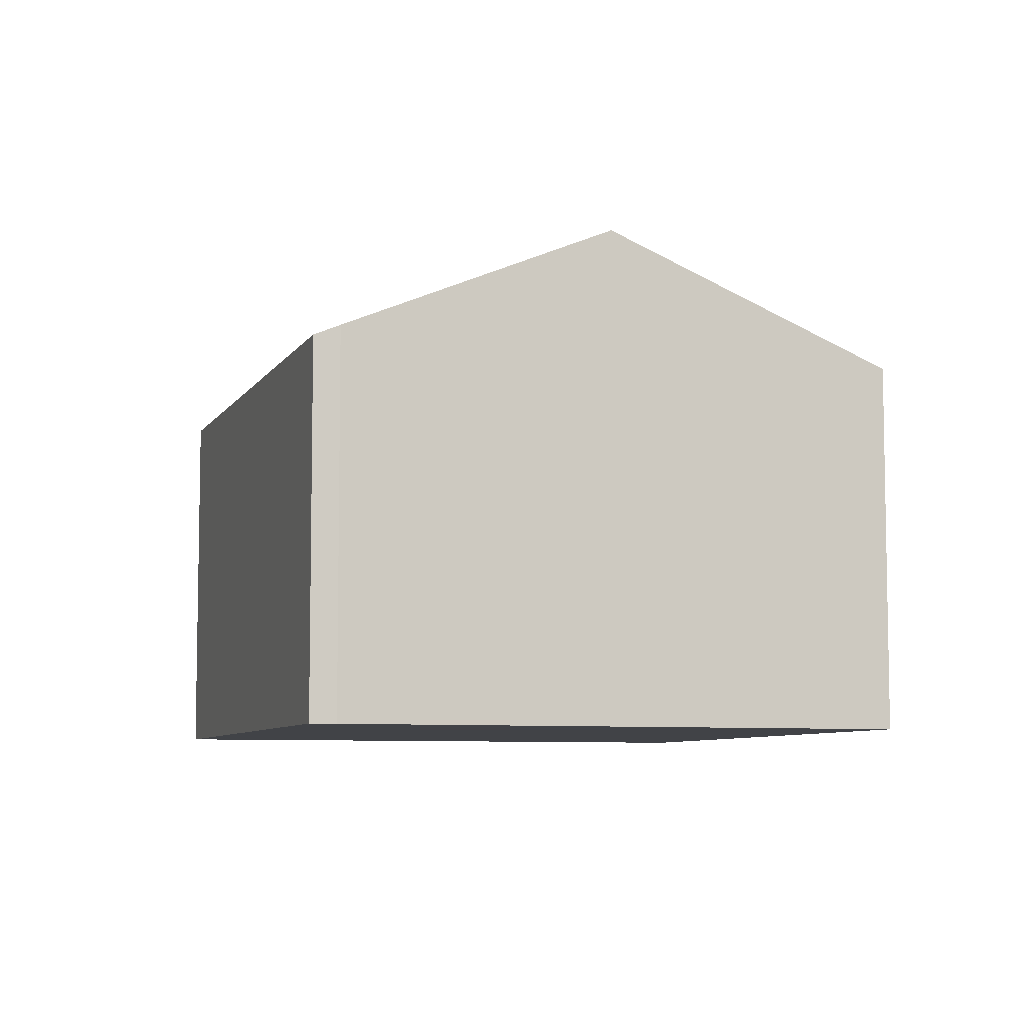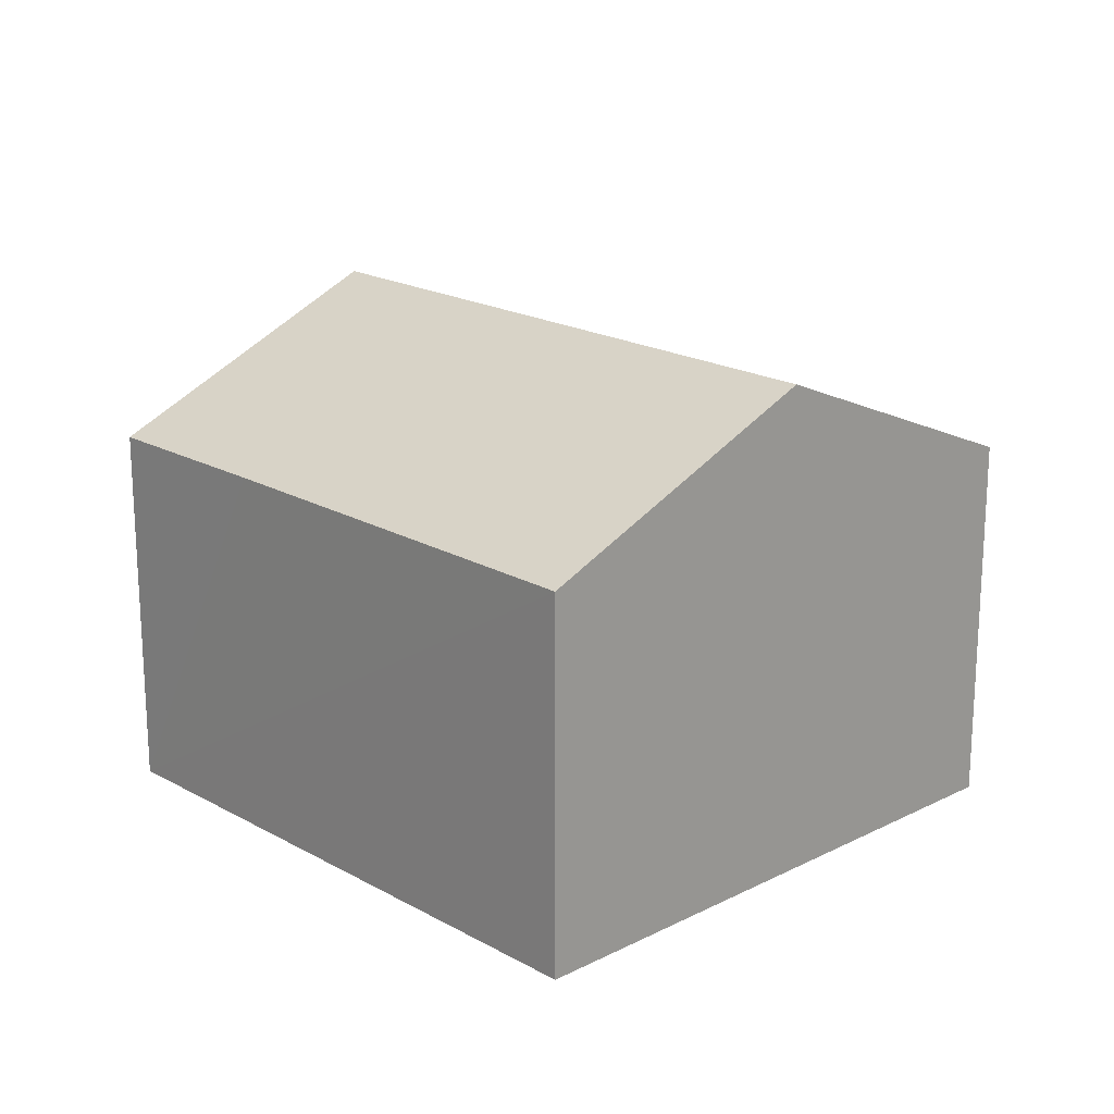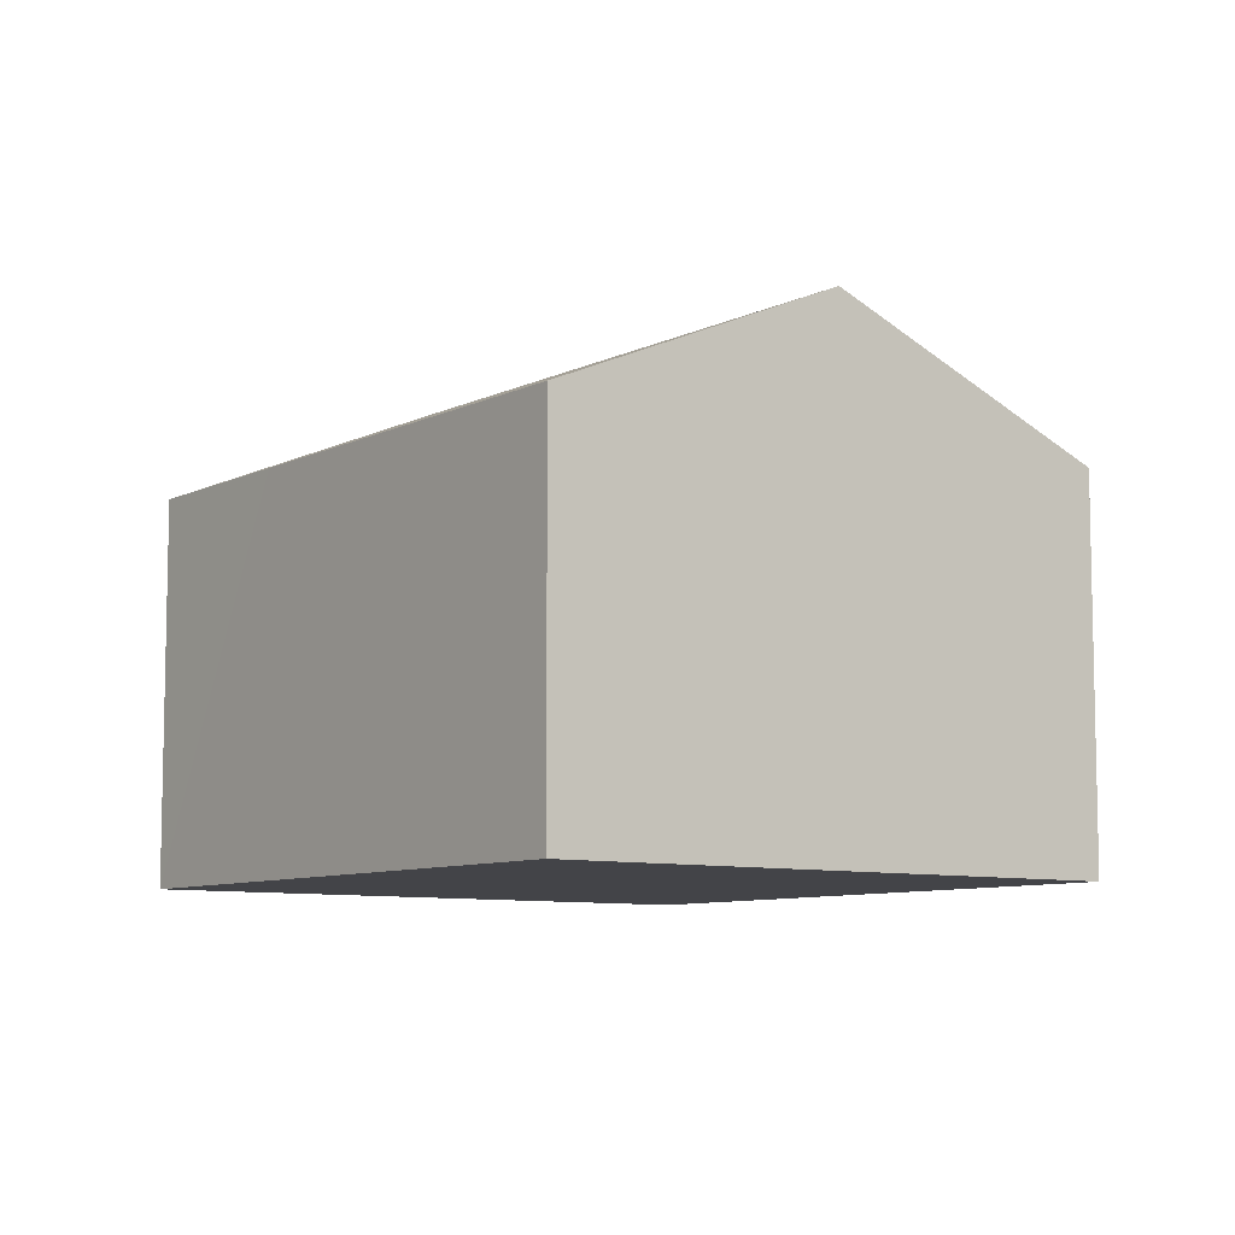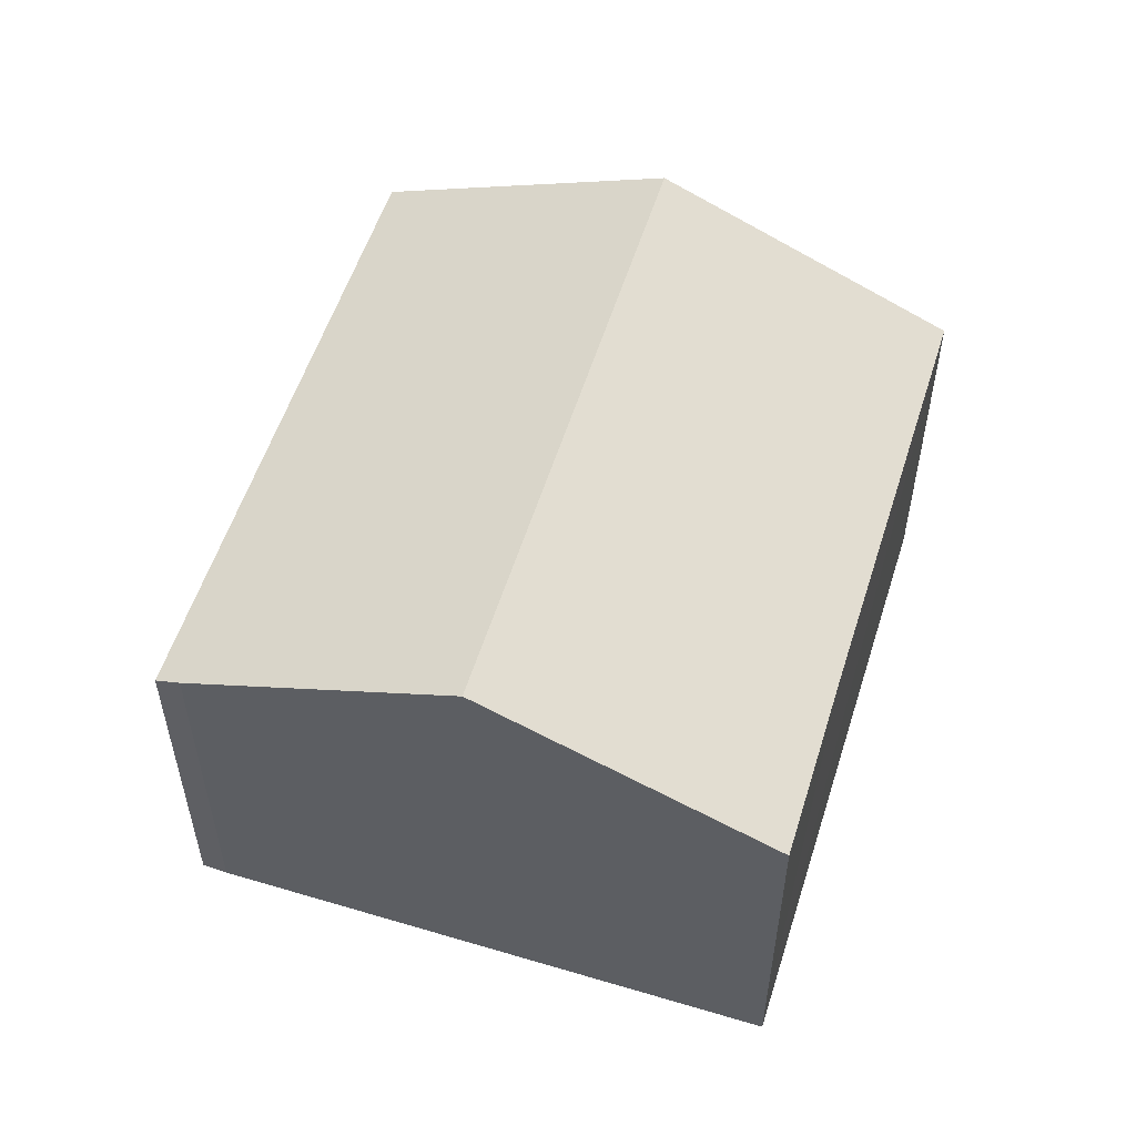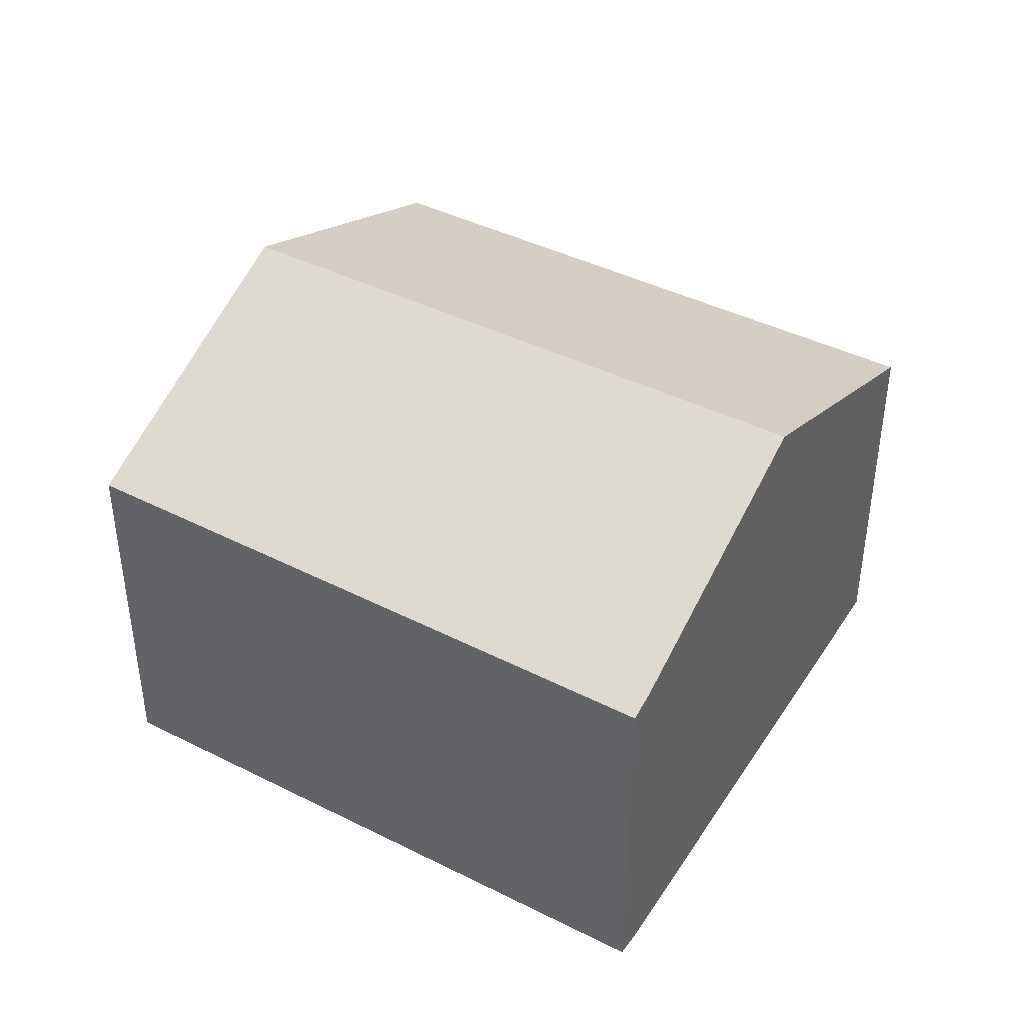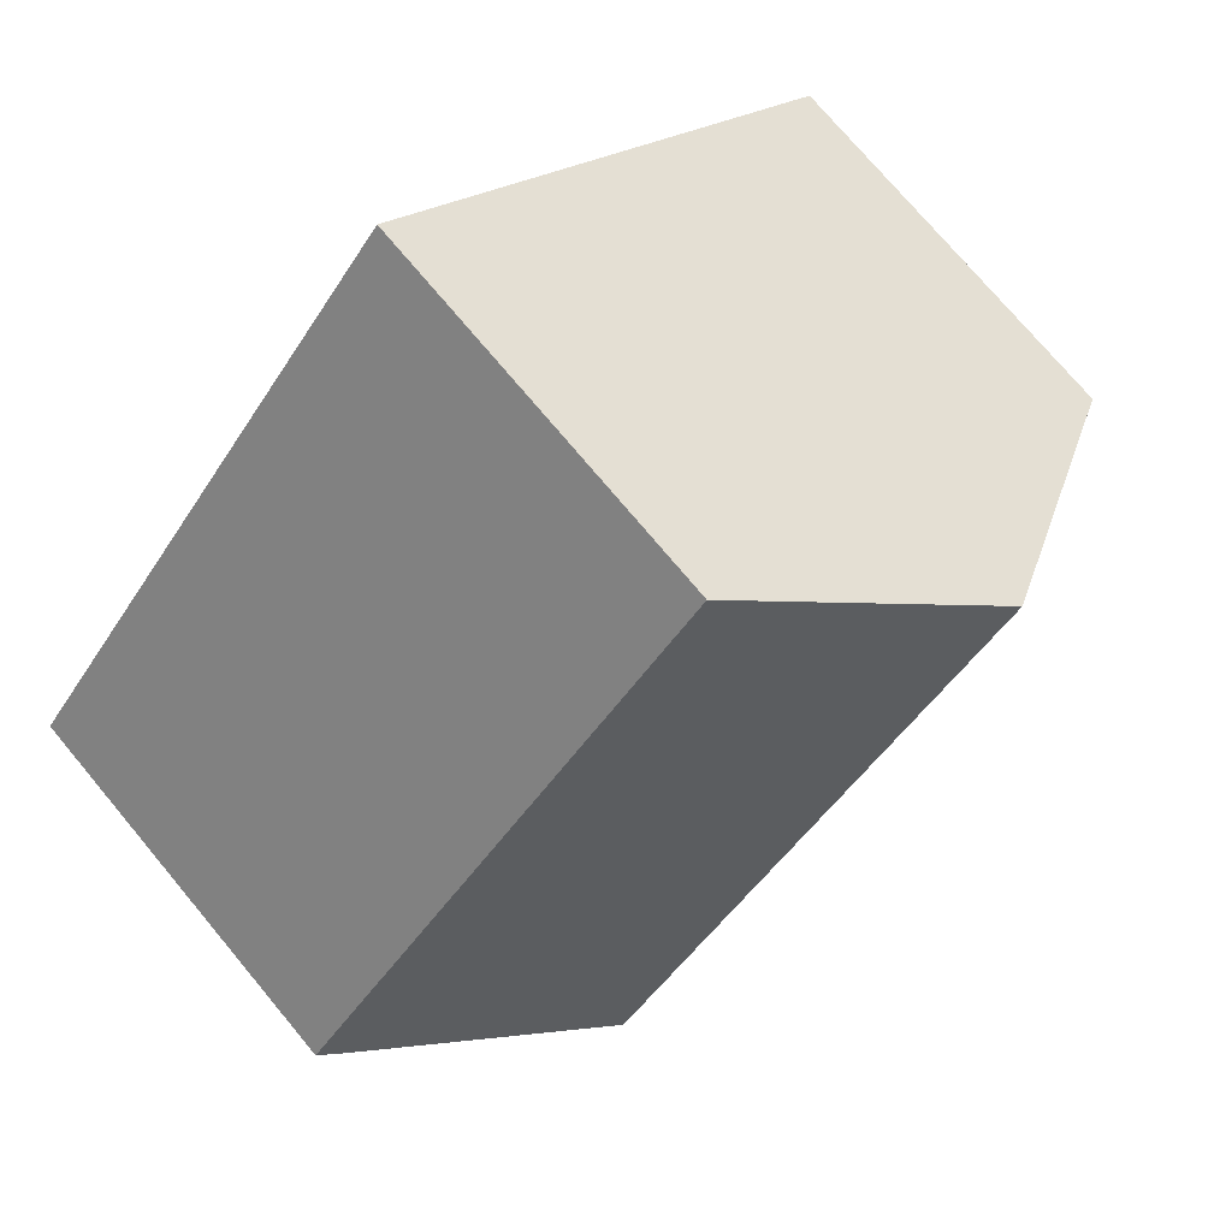
<metadata>
{"format":"obj","ext":"obj","renderer":"f3d","projection":"perspective","resolution":1024,"background":"white","views":[{"elev":-7.1,"azim":122.0,"up":"+Y"},{"elev":19.7,"azim":-83.9,"up":"+Y"},{"elev":-8.3,"azim":-76.9,"up":"+Y"},{"elev":56.2,"azim":157.5,"up":"+Y"},{"elev":43.1,"azim":80.4,"up":"+Y"},{"elev":74.3,"azim":140.1,"up":"+Z"}]}
</metadata>
<code>
v  4.575 9.961 3.938
v  16.93 7.659 -2.166
v  12.64 9.961 -5.742
v  17.32 7.439 -1.804
v  9.084 7.506 7.818
v  8.622 7.797 -9.104
v  8.025 7.476 -9.603
v  5.606 7.482 -6.678
v  0 7.47 4.574e-16
v  8.025 5.88e-16 -9.603
v  0 0 0
v  5.606 4.089e-16 -6.678
v  4.575 -2.411e-16 3.938
v  9.084 -4.787e-16 7.818
v  17.32 1.105e-16 -1.804
v  16.93 1.326e-16 -2.166
v  12.64 3.516e-16 -5.742
v  8.622 5.575e-16 -9.104
g defaultobject
f 1 2 3
f 2 1 4
f 4 1 5
f 6 1 3
f 1 6 7
f 1 7 8
f 1 8 9
f 10 8 7
f 8 10 9
f 9 10 11
f 11 10 12
f 11 1 9
f 1 11 5
f 5 11 13
f 5 13 14
f 14 4 5
f 4 14 15
f 4 16 2
f 16 4 15
f 16 3 2
f 3 16 6
f 6 16 17
f 6 17 7
f 7 17 18
f 7 18 10
f 12 13 11
f 13 12 10
f 13 10 14
f 14 10 18
f 14 18 17
f 14 17 15
f 15 17 16

</code>
